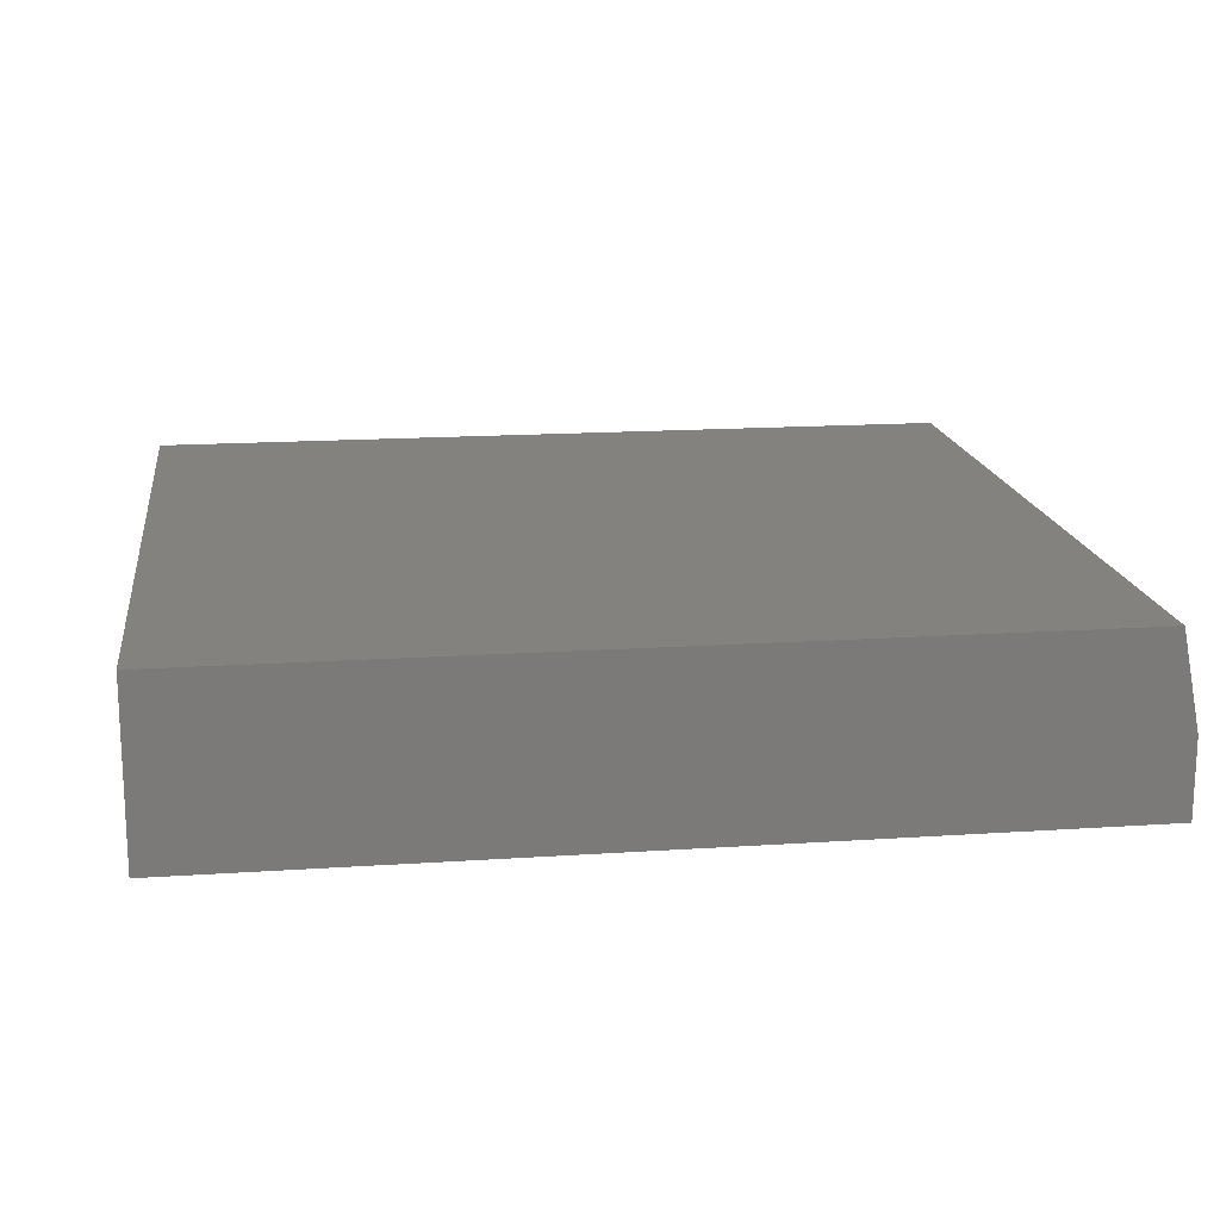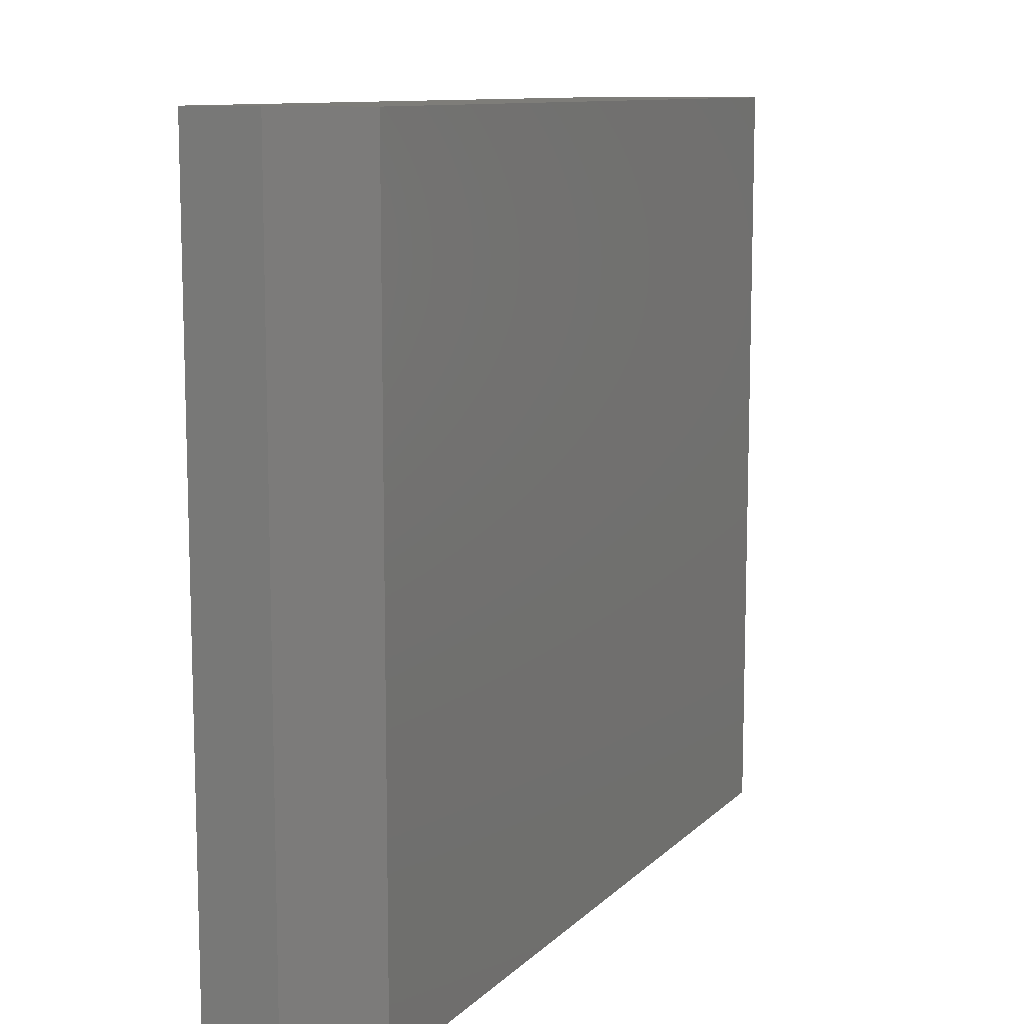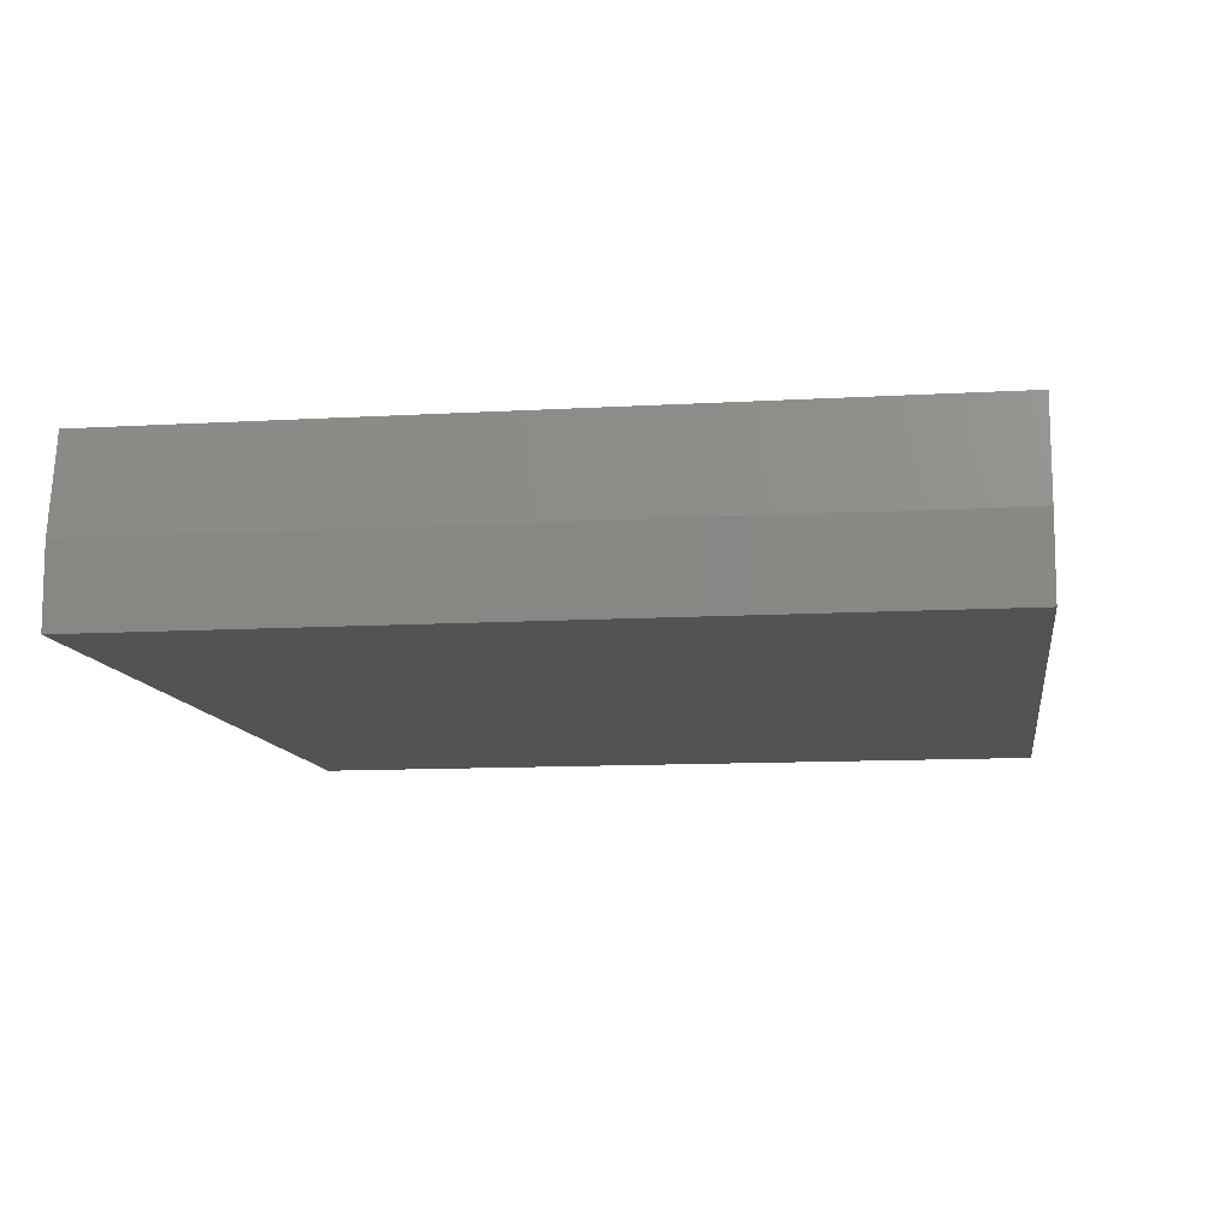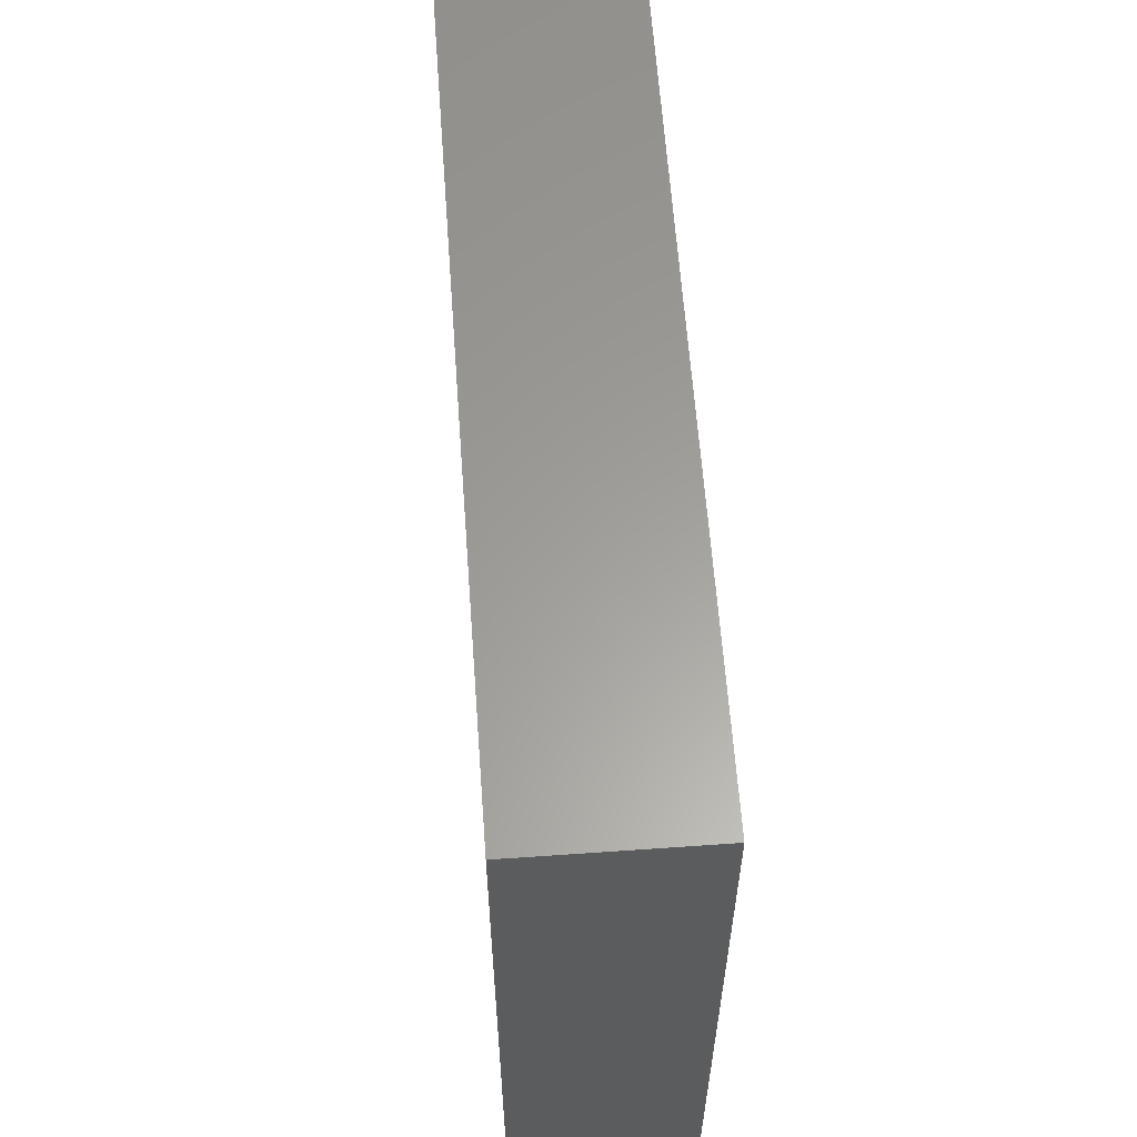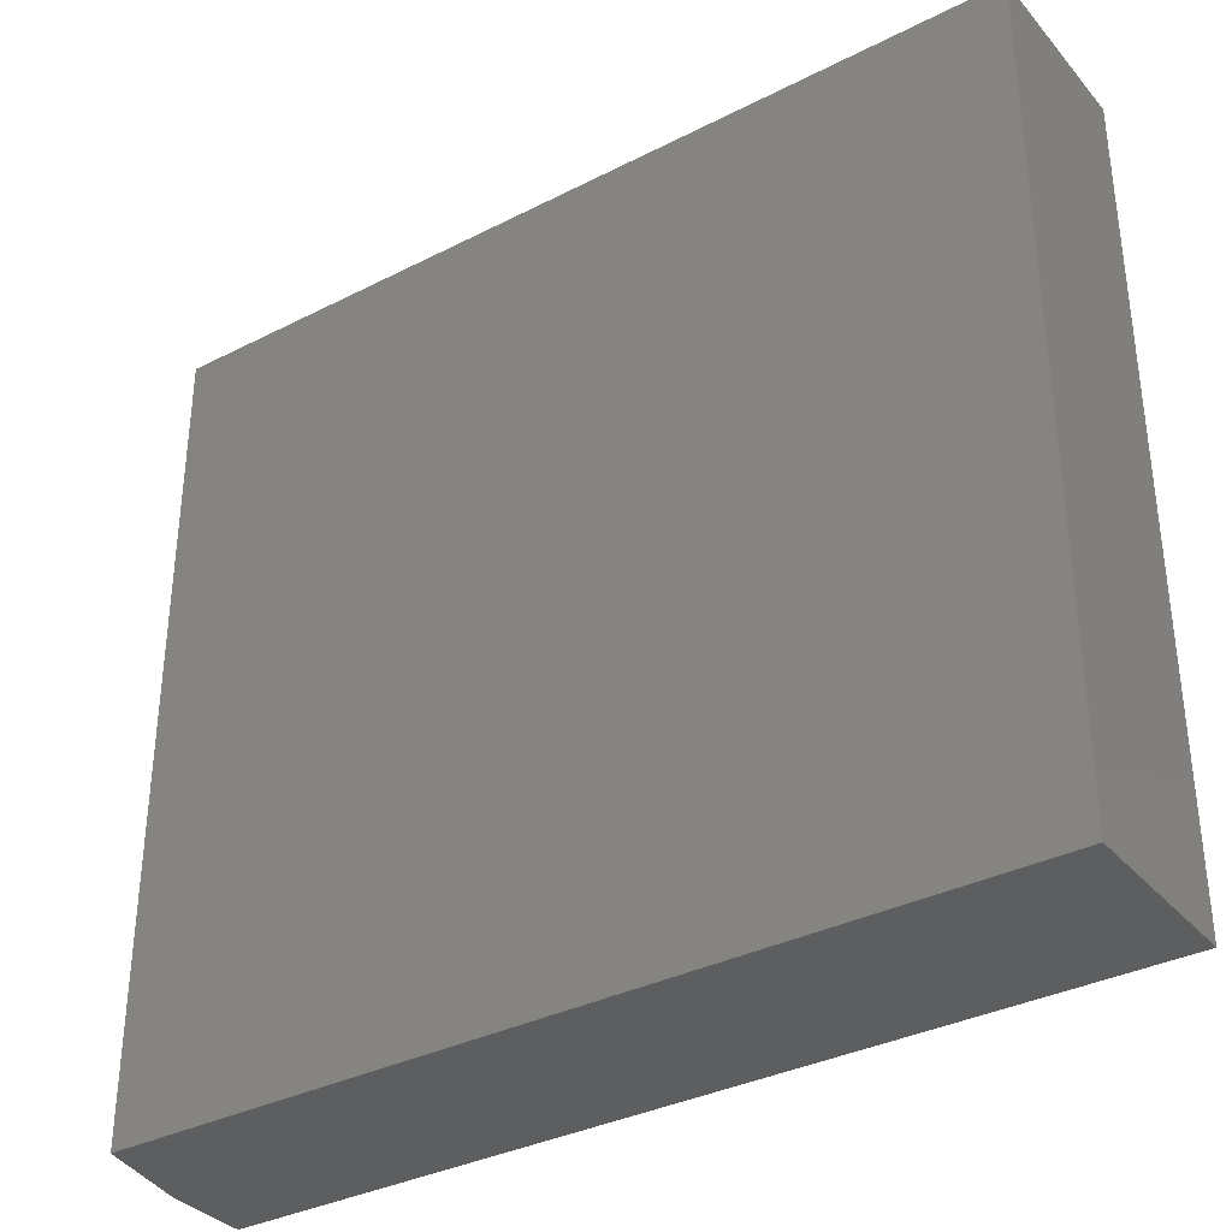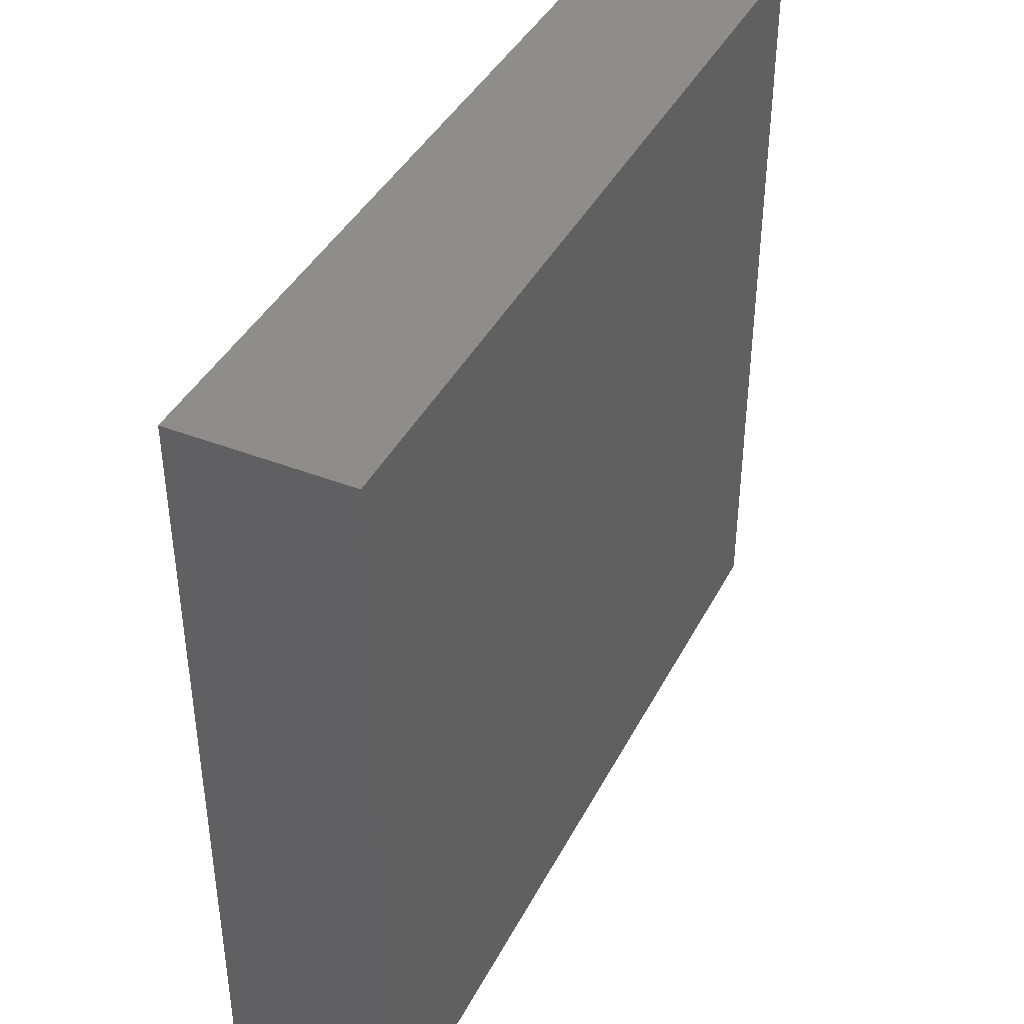
<metadata>
{"format":"stl","ext":"stl","renderer":"f3d","projection":"perspective","resolution":1024,"background":"white","views":[{"elev":16.6,"azim":-7.8,"up":"+Y"},{"elev":10.5,"azim":115.5,"up":"+Z"},{"elev":-10.8,"azim":98.3,"up":"+Y"},{"elev":60.9,"azim":-94.1,"up":"+Z"},{"elev":-34.6,"azim":-145.6,"up":"+Z"},{"elev":40.9,"azim":-64.5,"up":"+Z"}]}
</metadata>
<code>
# stl→obj: 10 verts, 16 faces
v -0.75 0 -0.6719
v -0.75 1.508e-16 0.686
v 0.7188 1.631e-16 -0.6719
v 0.7188 3.138e-16 0.686
v -0.75 -0.2969 0.686
v 0.75 -0.2969 0.686
v 0.75 -0.1641 0.686
v 0.75 -0.2969 -0.6719
v 0.75 -0.1641 -0.6719
v -0.75 -0.2969 -0.6719
f 1 2 3
f 3 2 4
f 2 5 4
f 4 5 6
f 4 6 7
f 8 9 6
f 6 9 7
f 10 1 8
f 8 1 3
f 8 3 9
f 9 3 7
f 7 3 4
f 10 8 5
f 5 8 6
f 5 2 10
f 10 2 1

</code>
